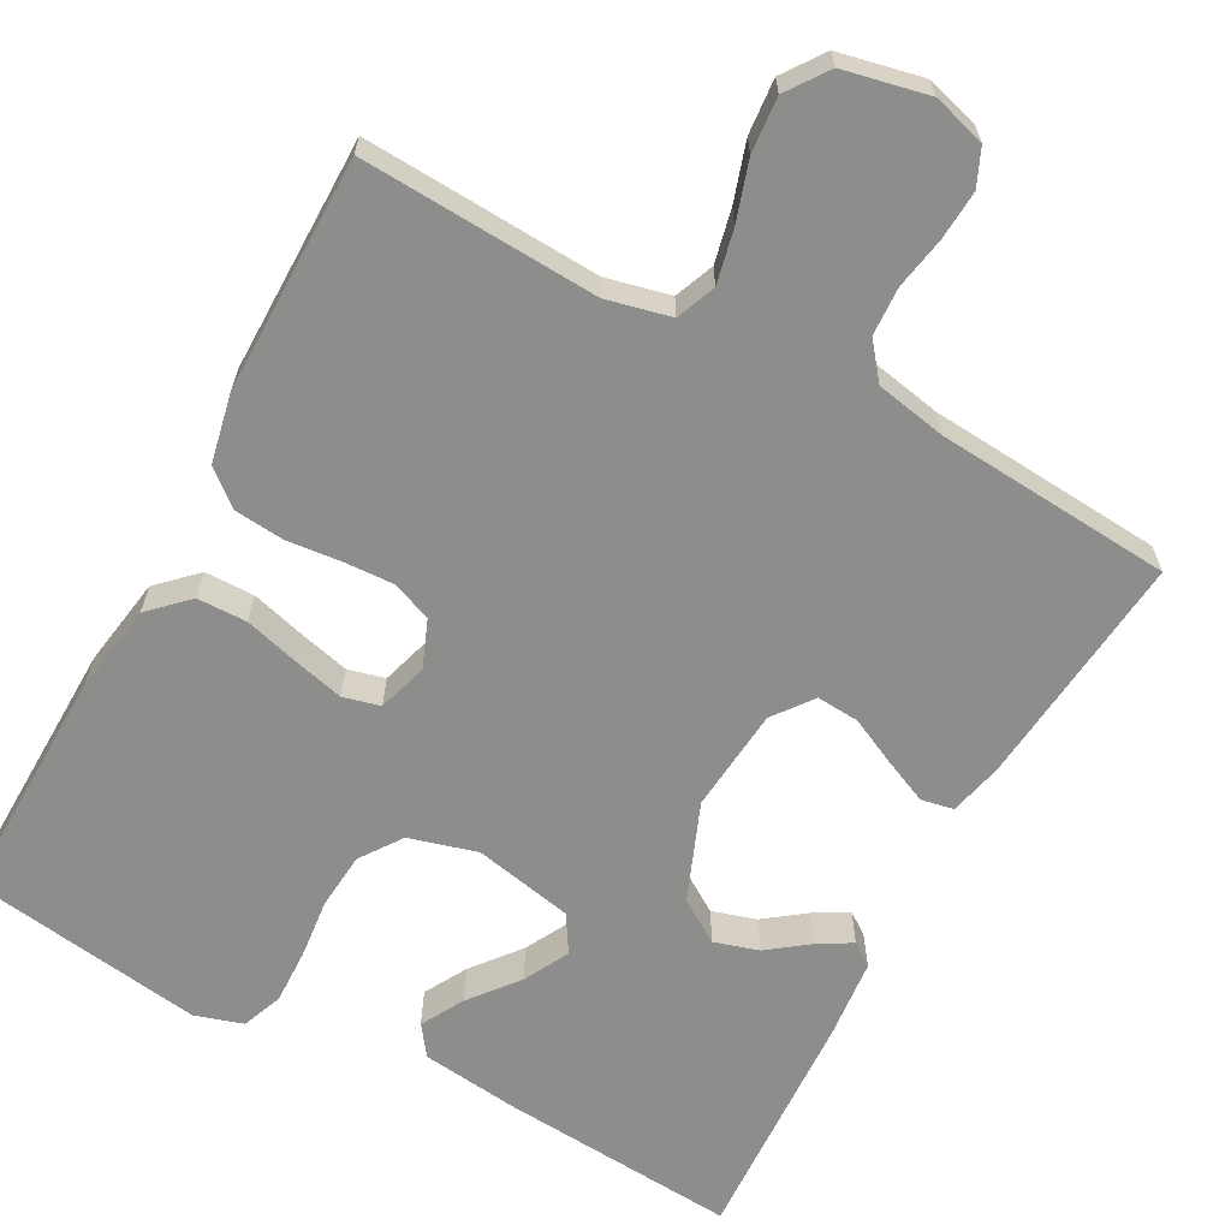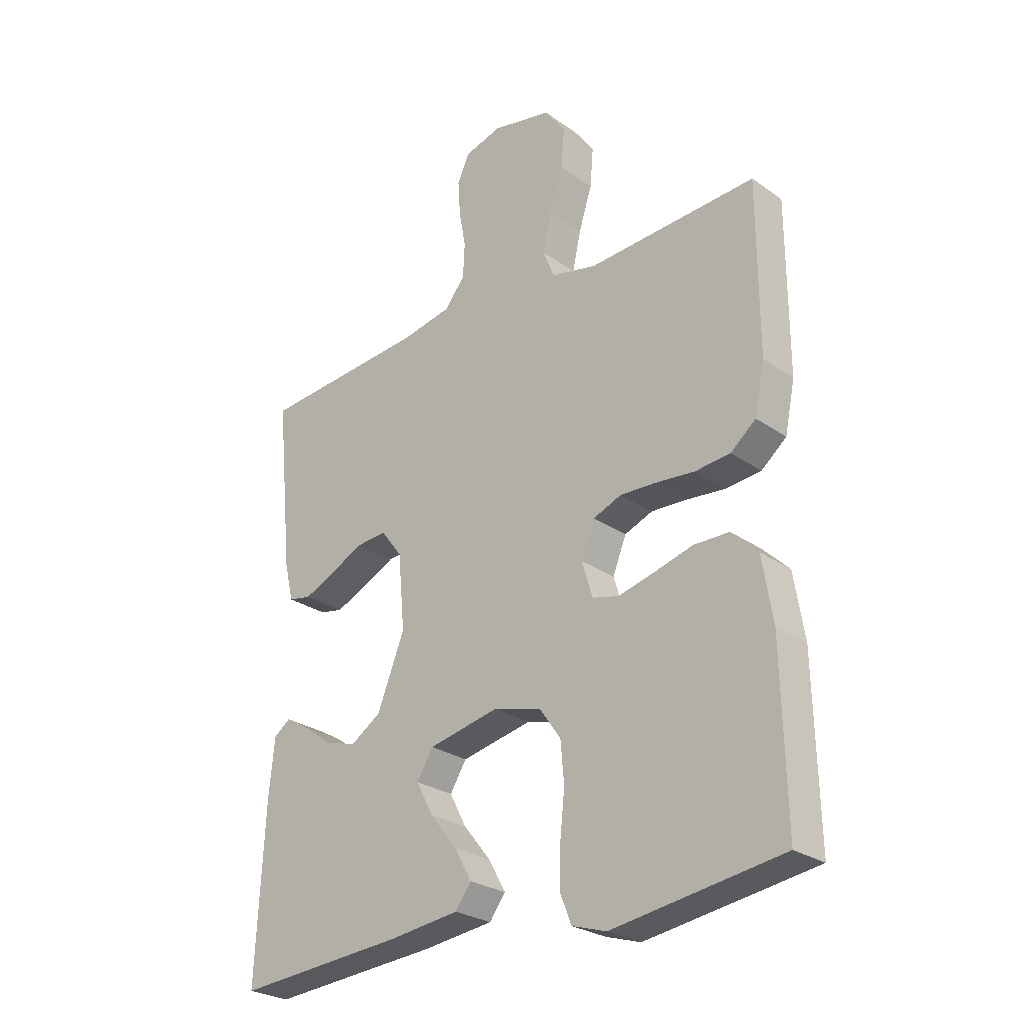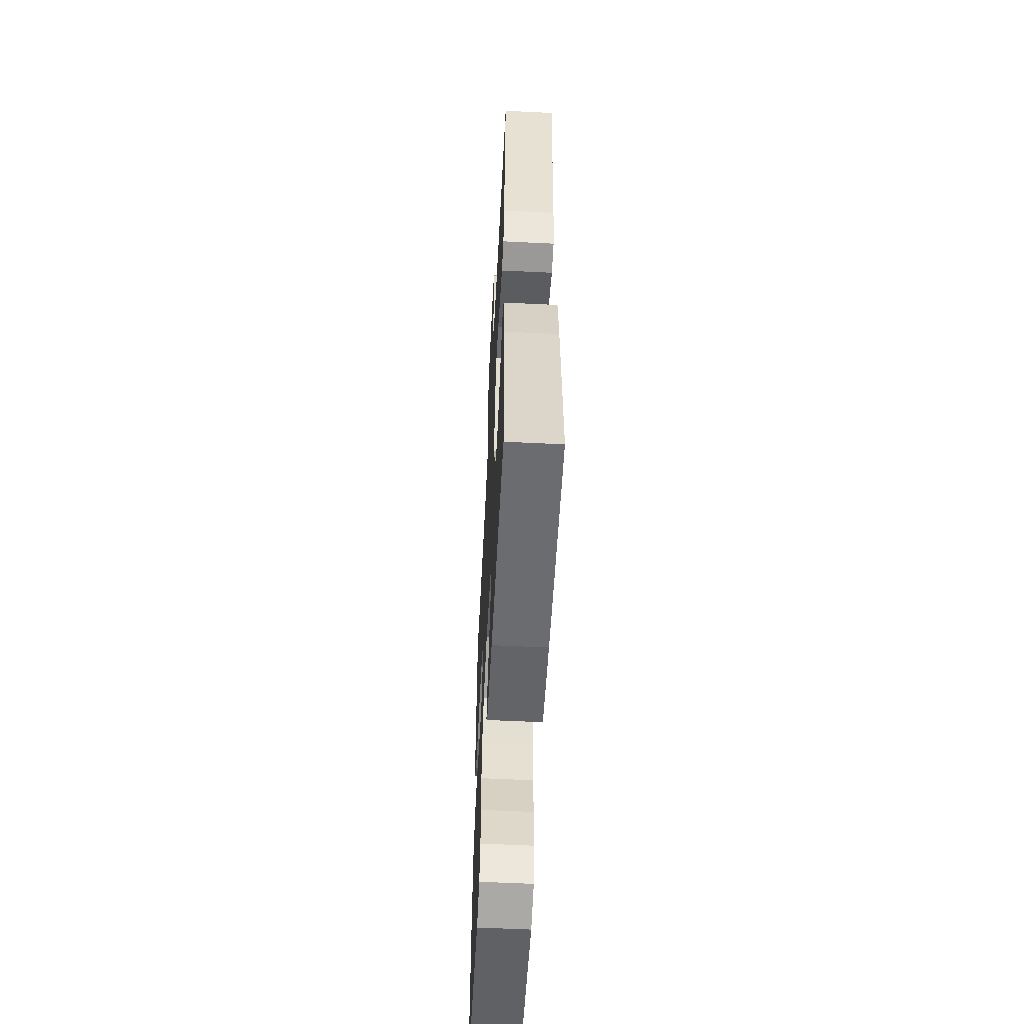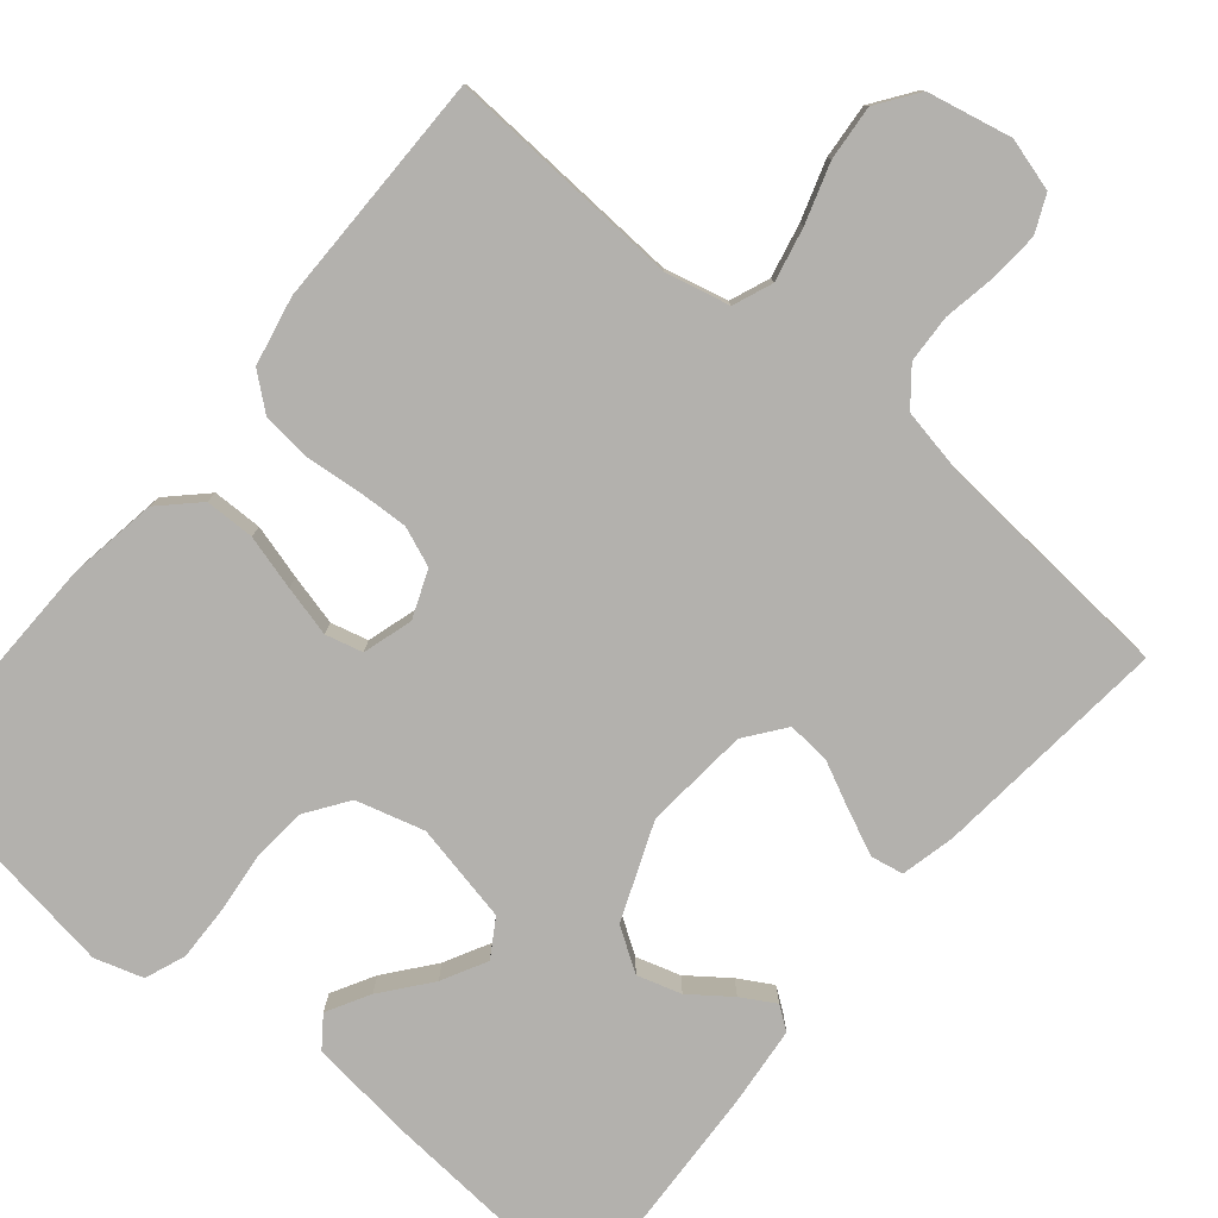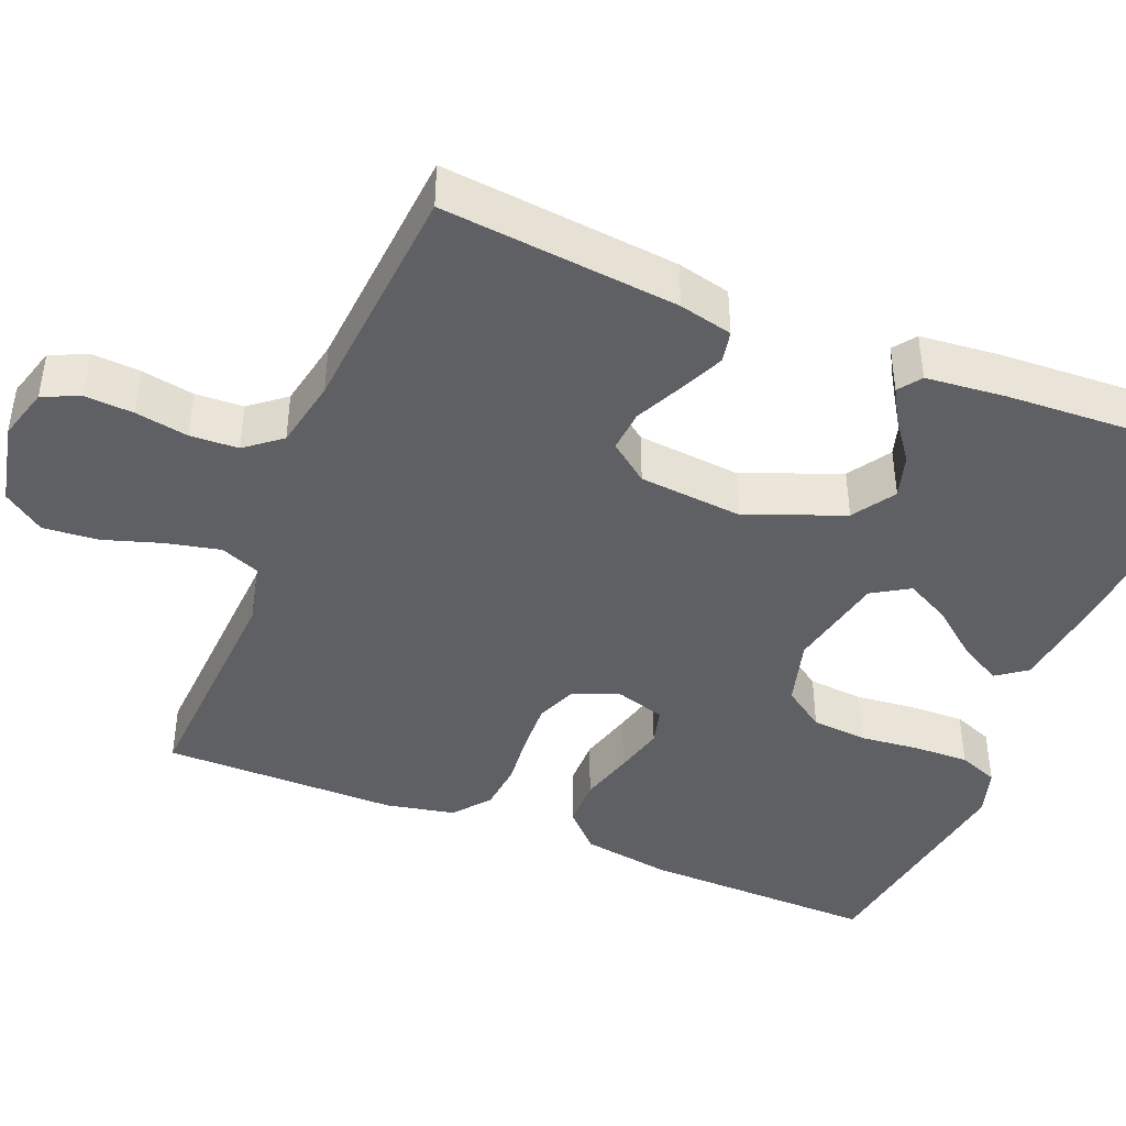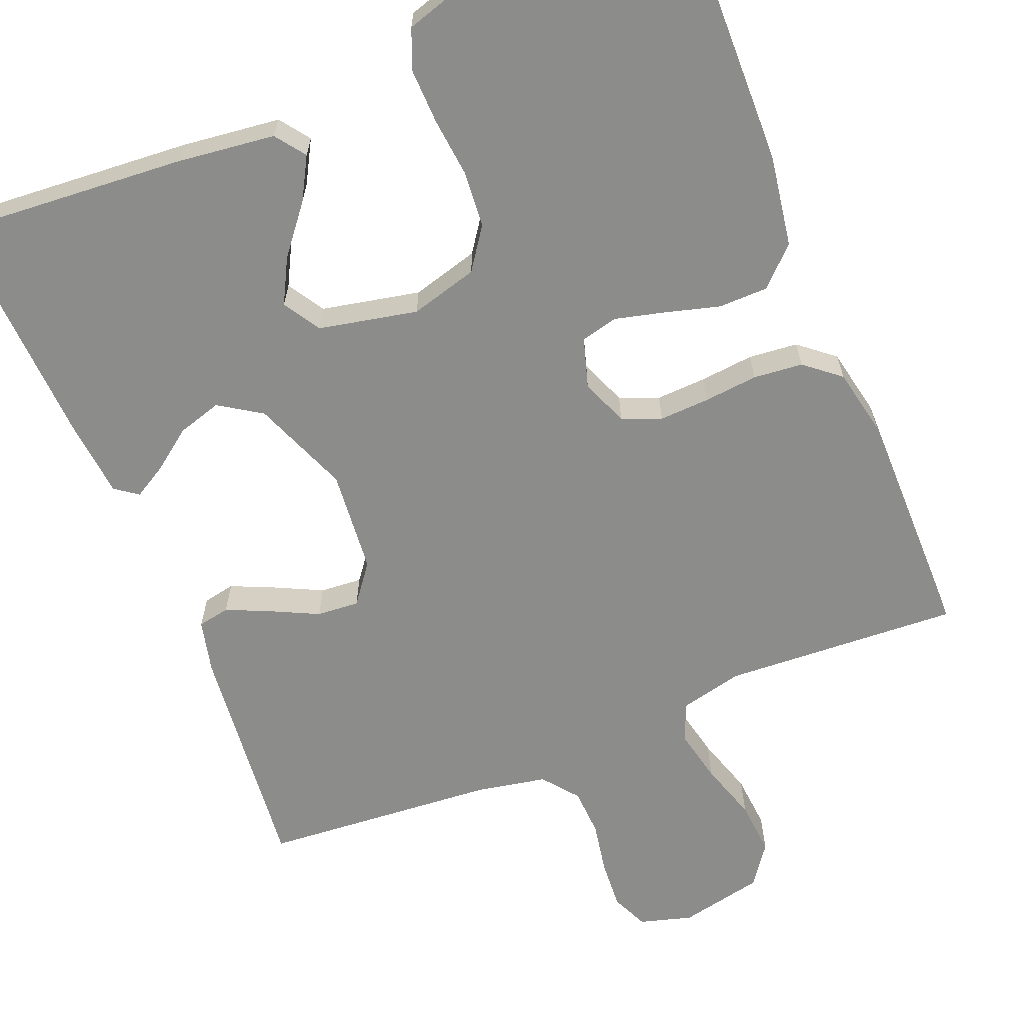
<metadata>
{"format":"obj","ext":"obj","renderer":"f3d","projection":"perspective","resolution":1024,"background":"white","views":[{"elev":-64.4,"azim":-28.5,"up":"+Y"},{"elev":-26.8,"azim":-137.4,"up":"+Z"},{"elev":-57.9,"azim":87.1,"up":"+Z"},{"elev":-79.3,"azim":-39.8,"up":"+Y"},{"elev":-42.8,"azim":67.8,"up":"+Y"},{"elev":-64.1,"azim":-158.0,"up":"+Y"}]}
</metadata>
<code>
v 0.5 0.07 -0.5
v 0.2 0.07 -0.478
v 0.074 0.07 -0.463
v 0.046 0.07 -0.425
v 0.076 0.07 -0.371
v 0.125 0.07 -0.31
v 0.155 0.07 -0.253
v 0.126 0.07 -0.206
v 0 0.07 -0.18
v -0.086 0.07 -0.204
v -0.123 0.07 -0.257
v -0.129 0.07 -0.328
v -0.121 0.07 -0.404
v -0.119 0.07 -0.474
v -0.139 0.07 -0.525
v -0.2 0.07 -0.544
v -0.5 0.07 -0.5
v -0.494 0.07 -0.2
v -0.476 0.07 -0.087
v -0.429 0.07 -0.041
v -0.366 0.07 -0.04
v -0.297 0.07 -0.059
v -0.233 0.07 -0.075
v -0.186 0.07 -0.063
v -0.167 0.07 0
v -0.191 0.07 0.06
v -0.241 0.07 0.08
v -0.305 0.07 0.077
v -0.374 0.07 0.07
v -0.437 0.07 0.076
v -0.482 0.07 0.113
v -0.5 0.07 0.2
v -0.5 0.07 0.5
v -0.2 0.07 0.484
v -0.119 0.07 0.503
v -0.099 0.07 0.553
v -0.114 0.07 0.621
v -0.138 0.07 0.696
v -0.144 0.07 0.766
v -0.107 0.07 0.818
v 0 0.07 0.841
v 0.067 0.07 0.822
v 0.088 0.07 0.775
v 0.084 0.07 0.713
v 0.072 0.07 0.646
v 0.075 0.07 0.585
v 0.111 0.07 0.54
v 0.2 0.07 0.523
v 0.5 0.07 0.5
v 0.47 0.07 0.2
v 0.454 0.07 0.132
v 0.413 0.07 0.124
v 0.357 0.07 0.149
v 0.297 0.07 0.178
v 0.243 0.07 0.182
v 0.205 0.07 0.132
v 0.193 0.07 0
v 0.242 0.07 -0.123
v 0.296 0.07 -0.158
v 0.352 0.07 -0.141
v 0.403 0.07 -0.103
v 0.446 0.07 -0.078
v 0.475 0.07 -0.099
v 0.485 0.07 -0.2
v 0.5 0 -0.5
v 0.2 0 -0.478
v 0.074 0 -0.463
v 0.046 0 -0.425
v 0.076 0 -0.371
v 0.125 0 -0.31
v 0.155 0 -0.253
v 0.126 0 -0.206
v 0 0 -0.18
v -0.086 0 -0.204
v -0.123 0 -0.257
v -0.129 0 -0.328
v -0.121 0 -0.404
v -0.119 0 -0.474
v -0.139 0 -0.525
v -0.2 0 -0.544
v -0.5 0 -0.5
v -0.494 0 -0.2
v -0.476 0 -0.087
v -0.429 0 -0.041
v -0.366 0 -0.04
v -0.297 0 -0.059
v -0.233 0 -0.075
v -0.186 0 -0.063
v -0.167 0 0
v -0.191 0 0.06
v -0.241 0 0.08
v -0.305 0 0.077
v -0.374 0 0.07
v -0.437 0 0.076
v -0.482 0 0.113
v -0.5 0 0.2
v -0.5 0 0.5
v -0.2 0 0.484
v -0.119 0 0.503
v -0.099 0 0.553
v -0.114 0 0.621
v -0.138 0 0.696
v -0.144 0 0.766
v -0.107 0 0.818
v 0 0 0.841
v 0.067 0 0.822
v 0.088 0 0.775
v 0.084 0 0.713
v 0.072 0 0.646
v 0.075 0 0.585
v 0.111 0 0.54
v 0.2 0 0.523
v 0.5 0 0.5
v 0.47 0 0.2
v 0.454 0 0.132
v 0.413 0 0.124
v 0.357 0 0.149
v 0.297 0 0.178
v 0.243 0 0.182
v 0.205 0 0.132
v 0.193 0 0
v 0.242 0 -0.123
v 0.296 0 -0.158
v 0.352 0 -0.141
v 0.403 0 -0.103
v 0.446 0 -0.078
v 0.475 0 -0.099
v 0.485 0 -0.2
f 3 4 5
f 2 3 5
f 1 2 5
f 64 1 5
f 63 64 5
f 62 63 5
f 61 62 5
f 60 61 5
f 59 60 5 6
f 58 59 6 7
f 57 58 7 8
f 56 57 8 9
f 52 53 54
f 51 52 54
f 50 51 54
f 49 50 54
f 48 49 54
f 47 48 54 55
f 46 47 55 56
f 43 44 45
f 42 43 45
f 41 42 45
f 40 41 45
f 39 40 45
f 38 39 45
f 37 38 45
f 36 37 45 46
f 56 9 10
f 46 56 10
f 36 46 10
f 35 36 10
f 32 33 34
f 31 32 34
f 30 31 34
f 29 30 34
f 28 29 34
f 27 28 34 35
f 20 21 22
f 19 20 22
f 18 19 22
f 17 18 22
f 16 17 22
f 15 16 22
f 14 15 22
f 13 14 22
f 12 13 22
f 11 12 22 23
f 10 11 23 24
f 26 27 35
f 25 26 35
f 25 35 10
f 10 24 25
f 69 68 67
f 69 67 66
f 69 66 65
f 69 65 128
f 69 128 127
f 69 127 126
f 69 126 125
f 69 125 124
f 70 69 124 123
f 71 70 123 122
f 72 71 122 121
f 73 72 121 120
f 118 117 116
f 118 116 115
f 118 115 114
f 118 114 113
f 118 113 112
f 119 118 112 111
f 120 119 111 110
f 109 108 107
f 109 107 106
f 109 106 105
f 109 105 104
f 109 104 103
f 109 103 102
f 109 102 101
f 110 109 101 100
f 74 73 120
f 74 120 110
f 74 110 100
f 74 100 99
f 98 97 96
f 98 96 95
f 98 95 94
f 98 94 93
f 98 93 92
f 99 98 92 91
f 86 85 84
f 86 84 83
f 86 83 82
f 86 82 81
f 86 81 80
f 86 80 79
f 86 79 78
f 86 78 77
f 86 77 76
f 87 86 76 75
f 88 87 75 74
f 99 91 90
f 99 90 89
f 74 99 89
f 89 88 74
f 1 65 66 2
f 2 66 67 3
f 3 67 68 4
f 4 68 69 5
f 5 69 70 6
f 6 70 71 7
f 7 71 72 8
f 8 72 73 9
f 9 73 74 10
f 10 74 75 11
f 11 75 76 12
f 12 76 77 13
f 13 77 78 14
f 14 78 79 15
f 15 79 80 16
f 16 80 81 17
f 17 81 82 18
f 18 82 83 19
f 19 83 84 20
f 20 84 85 21
f 21 85 86 22
f 22 86 87 23
f 23 87 88 24
f 24 88 89 25
f 25 89 90 26
f 26 90 91 27
f 27 91 92 28
f 28 92 93 29
f 29 93 94 30
f 30 94 95 31
f 31 95 96 32
f 32 96 97 33
f 33 97 98 34
f 34 98 99 35
f 35 99 100 36
f 36 100 101 37
f 37 101 102 38
f 38 102 103 39
f 39 103 104 40
f 40 104 105 41
f 41 105 106 42
f 42 106 107 43
f 43 107 108 44
f 44 108 109 45
f 45 109 110 46
f 46 110 111 47
f 47 111 112 48
f 48 112 113 49
f 49 113 114 50
f 50 114 115 51
f 51 115 116 52
f 52 116 117 53
f 53 117 118 54
f 54 118 119 55
f 55 119 120 56
f 56 120 121 57
f 57 121 122 58
f 58 122 123 59
f 59 123 124 60
f 60 124 125 61
f 61 125 126 62
f 62 126 127 63
f 63 127 128 64
f 64 128 65 1

</code>
